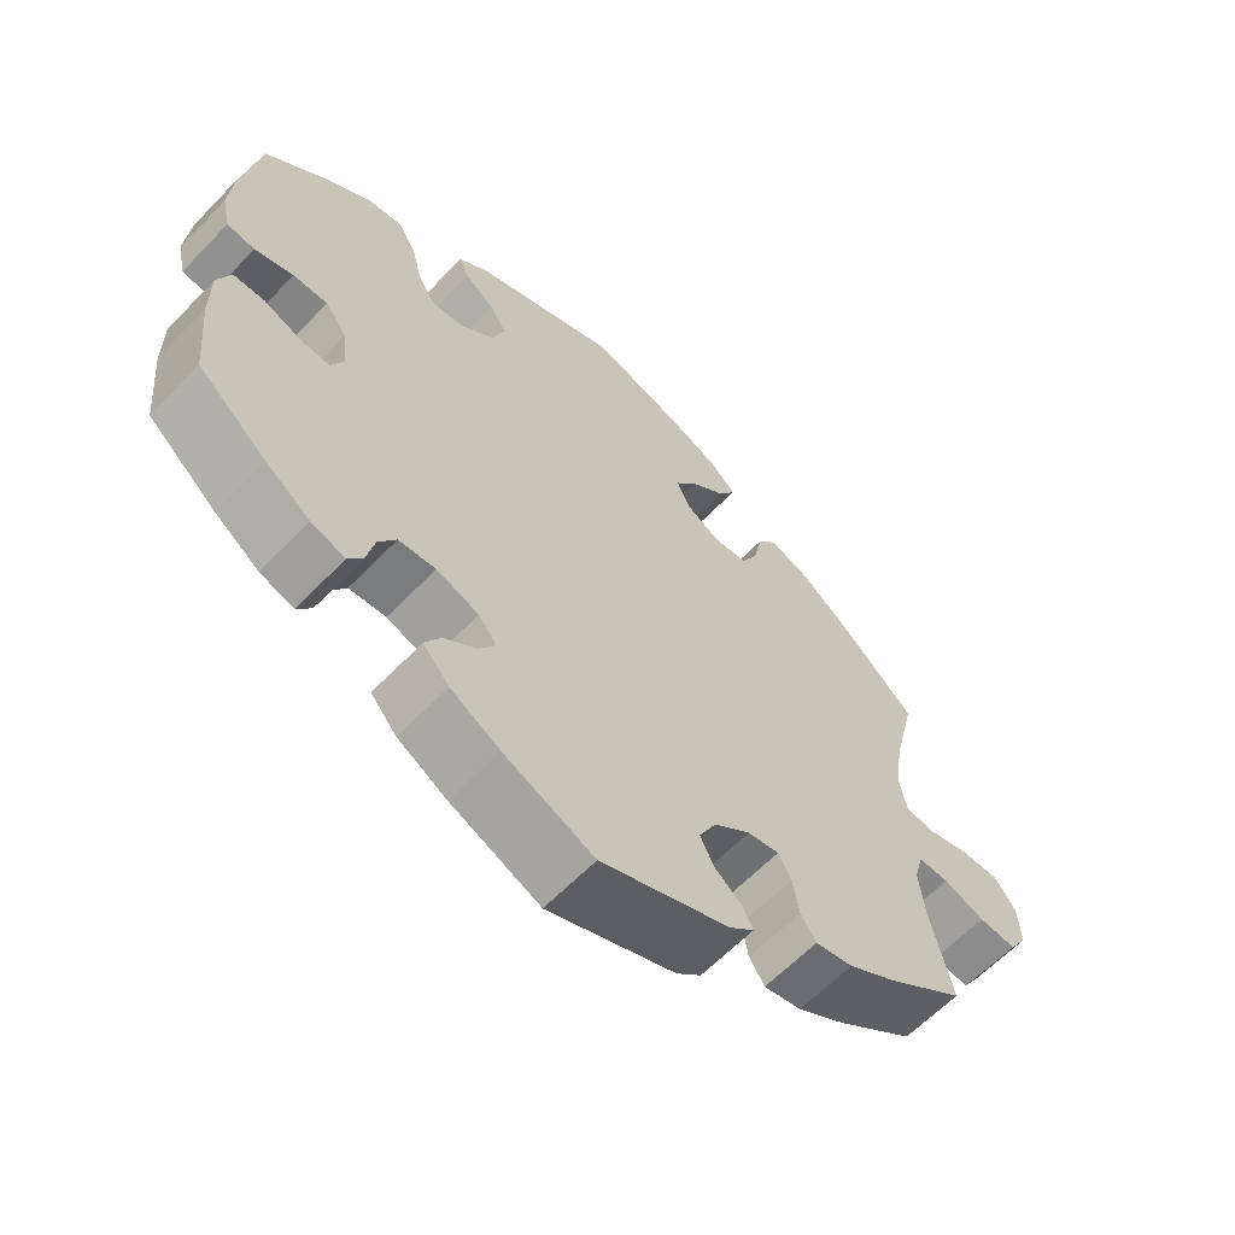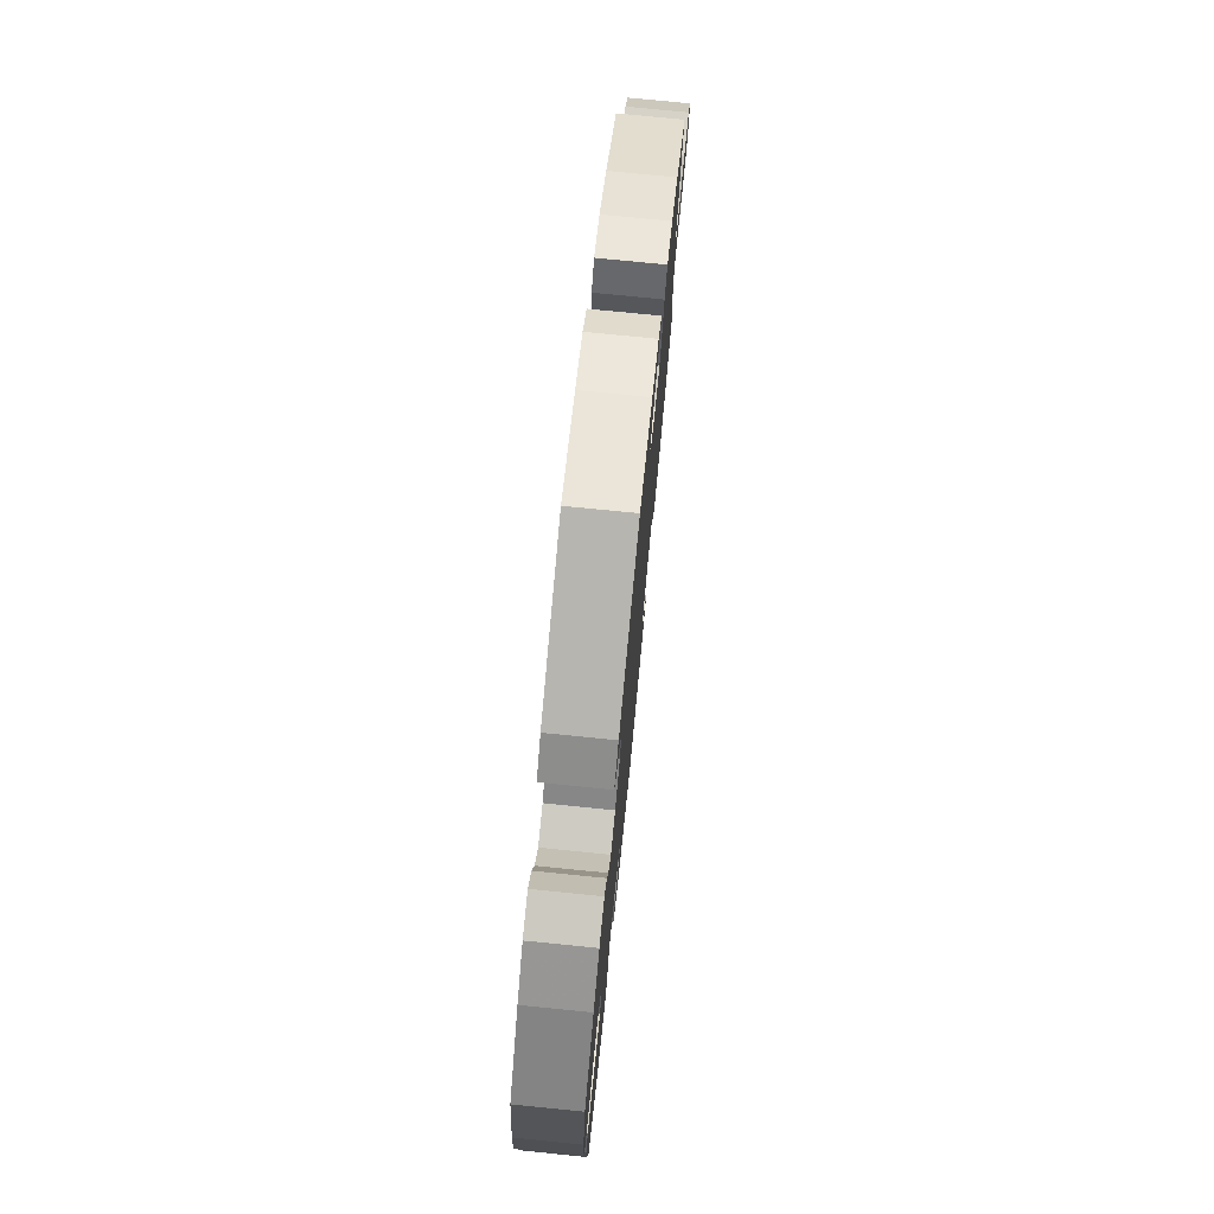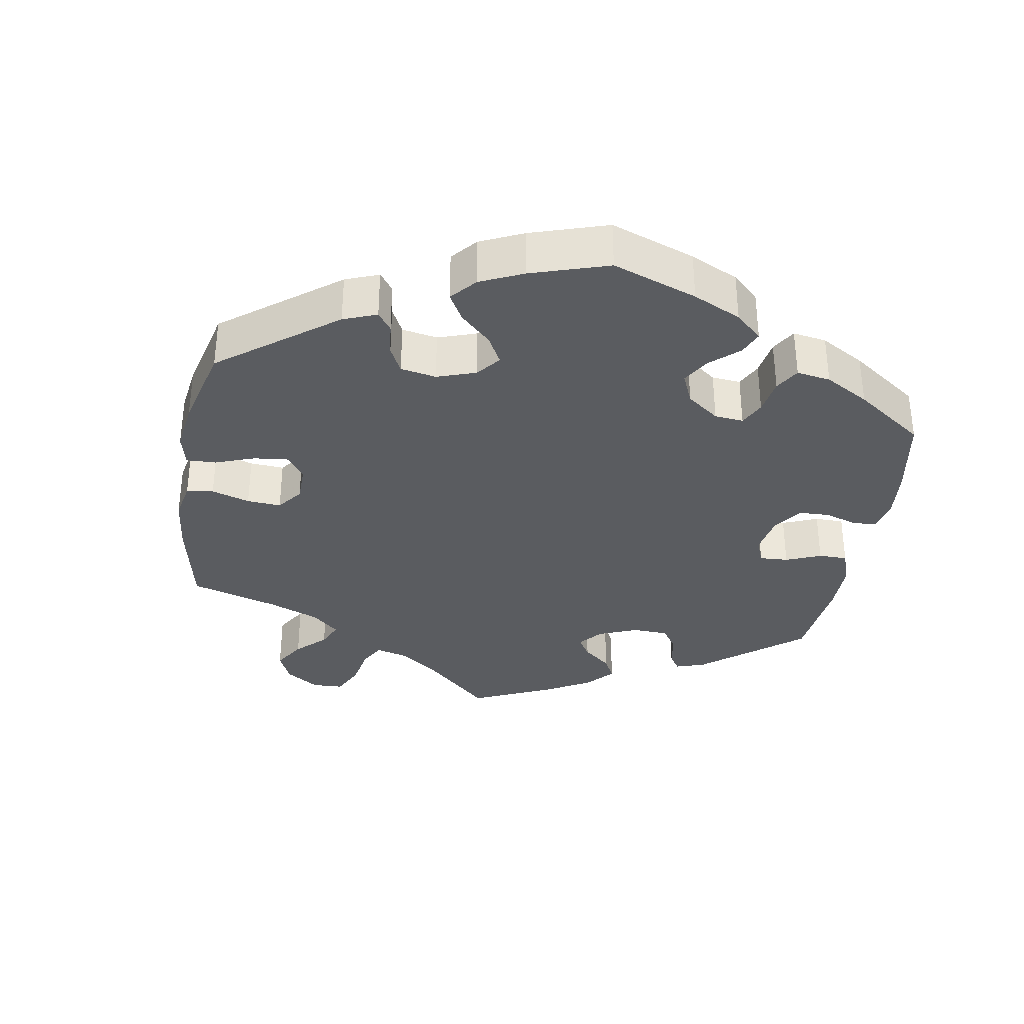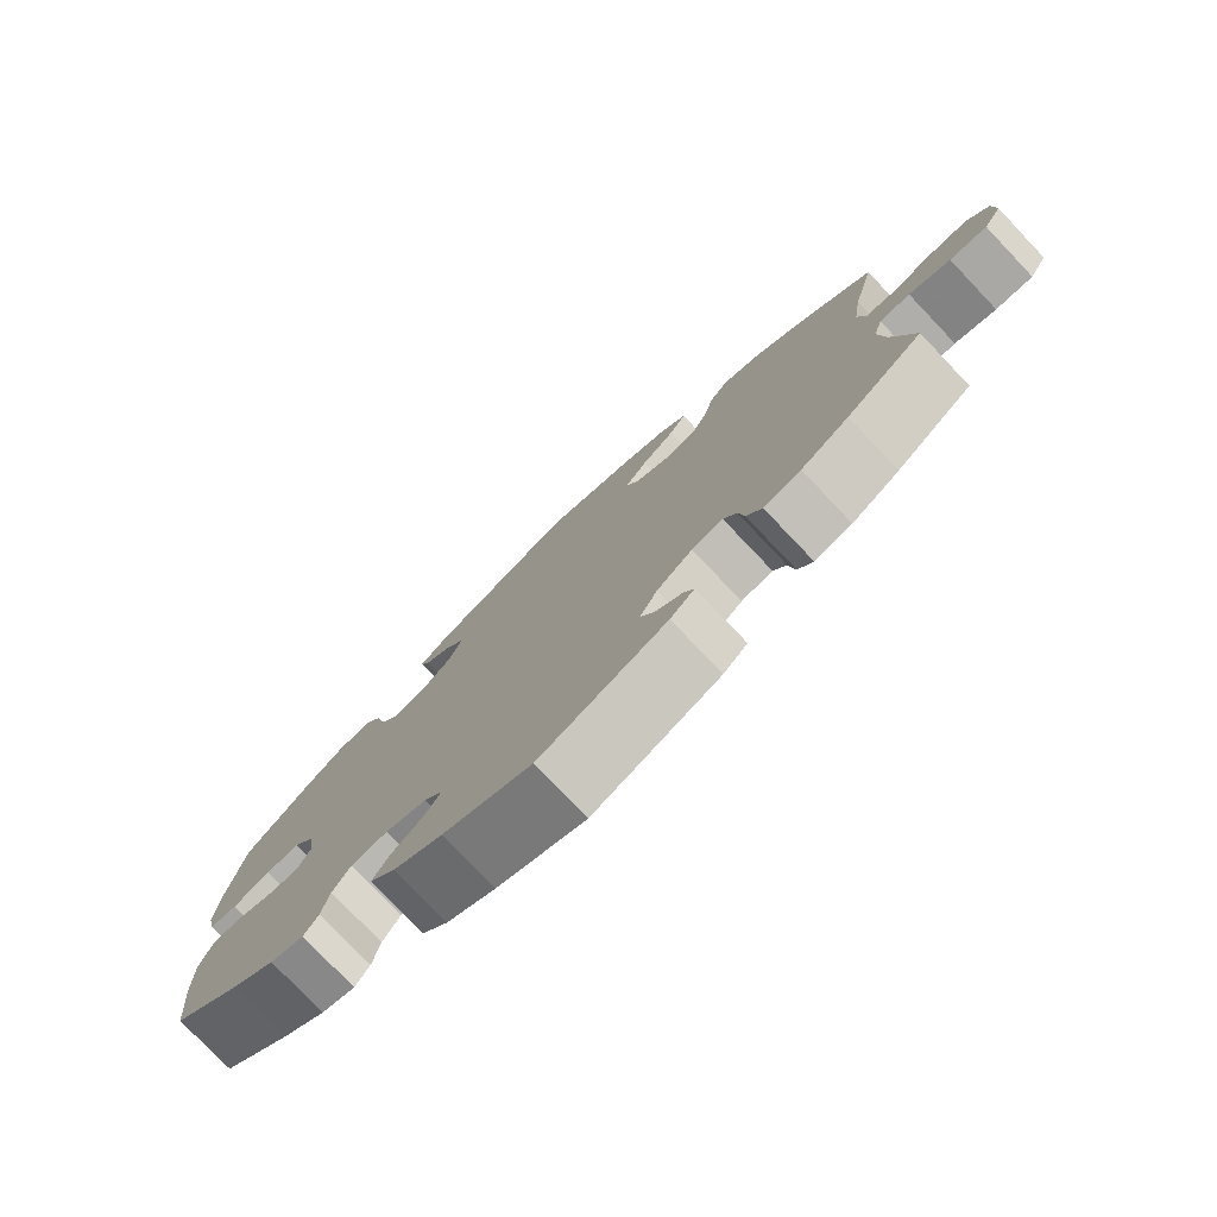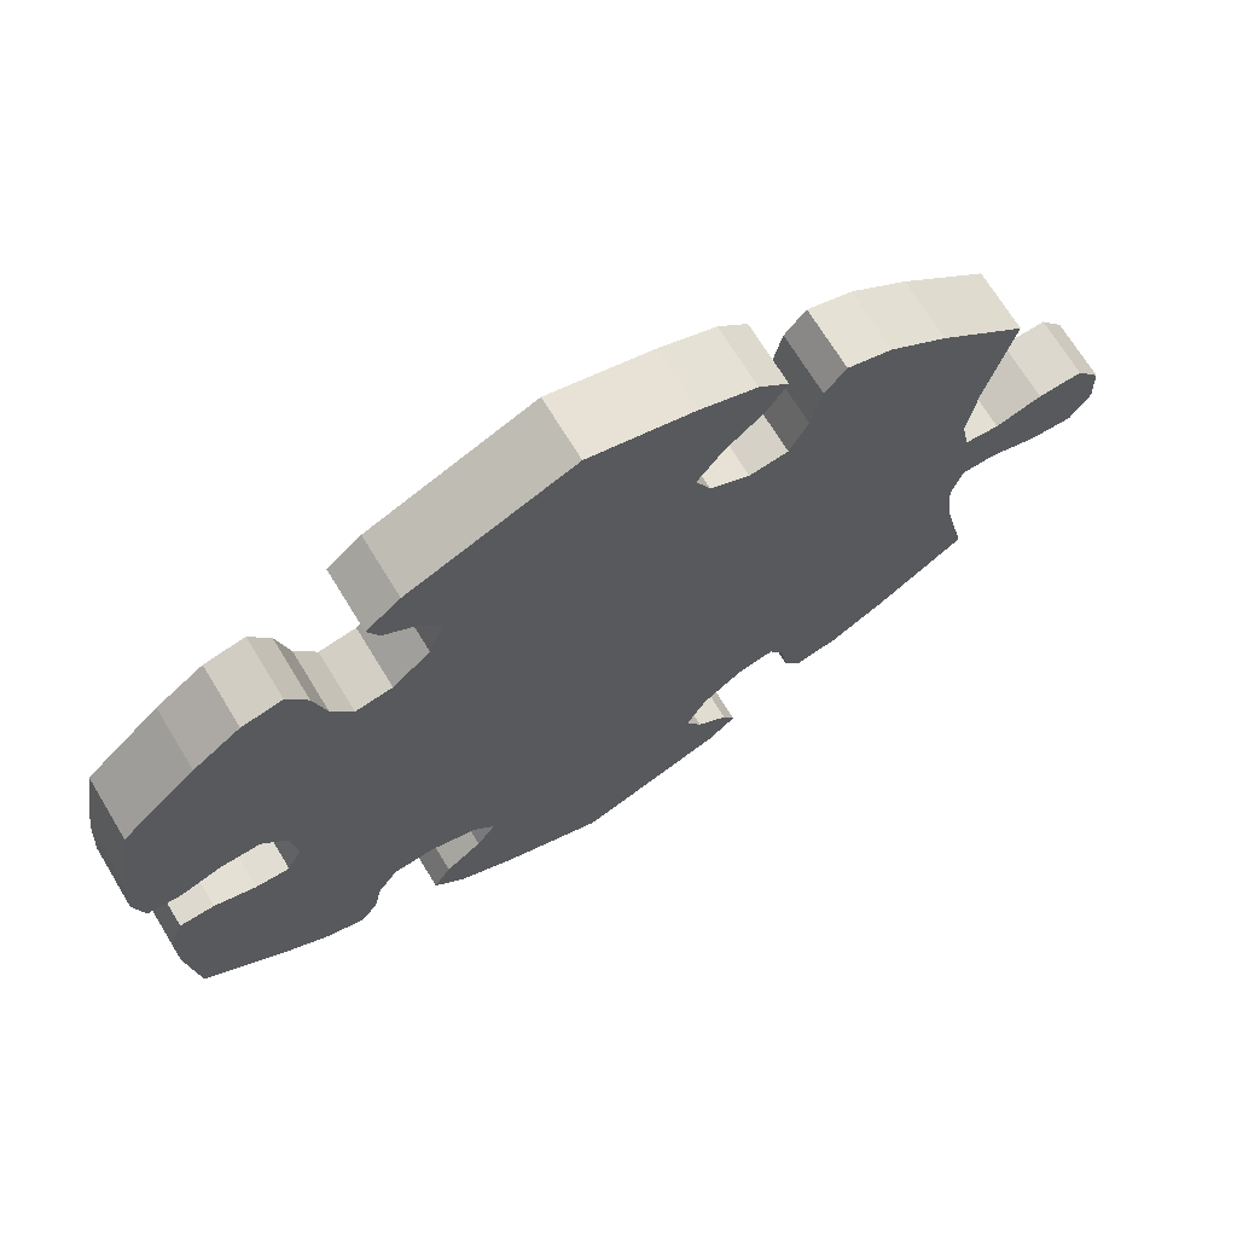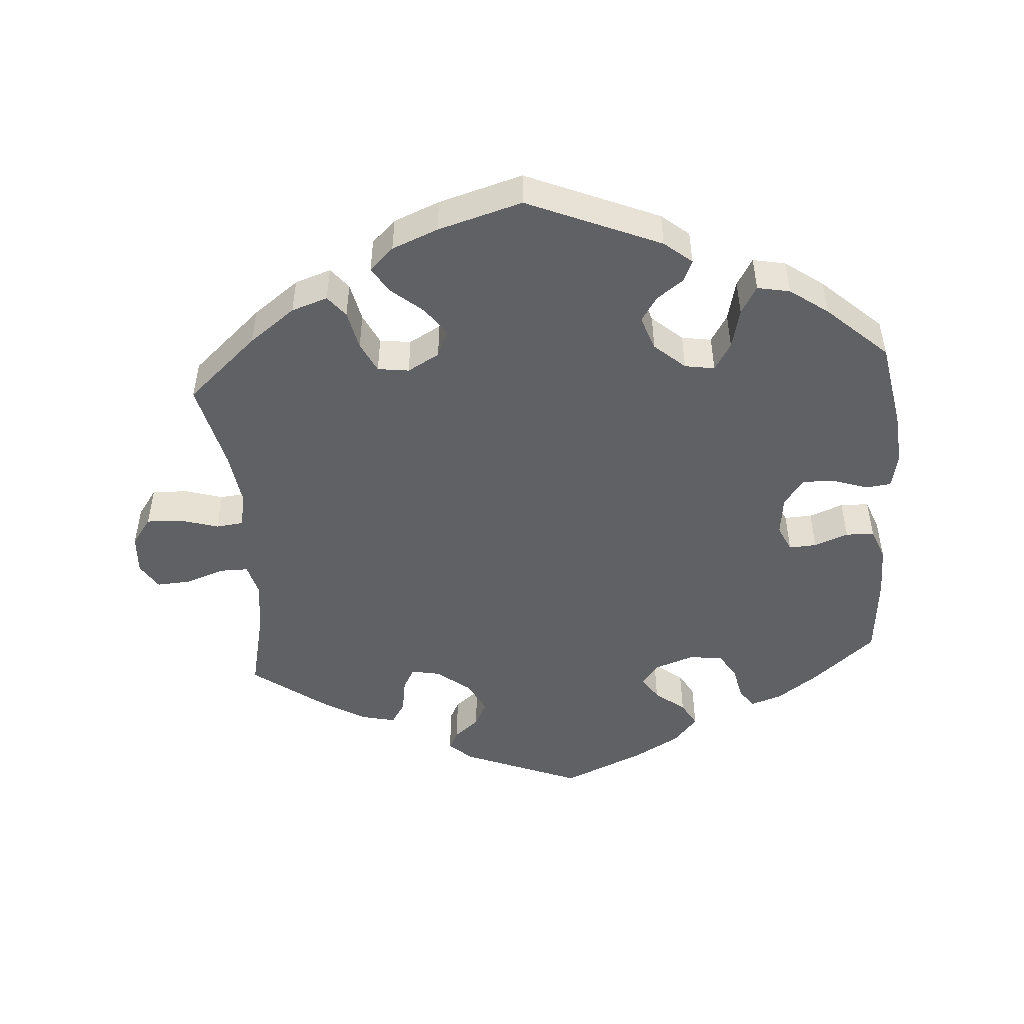
<metadata>
{"format":"obj","ext":"obj","renderer":"f3d","projection":"perspective","resolution":1024,"background":"white","views":[{"elev":-62.1,"azim":136.2,"up":"+Z"},{"elev":75.8,"azim":95.7,"up":"+Z"},{"elev":-34.4,"azim":50.5,"up":"+Y"},{"elev":-77.8,"azim":-136.4,"up":"+Z"},{"elev":70.4,"azim":148.6,"up":"+Z"},{"elev":-49.4,"azim":4.3,"up":"+Y"}]}
</metadata>
<code>
v -0.474 0.07 -0.171
v -0.466 0.07 -0.101
v -0.478 0.07 -0.057
v -0.518 0.07 -0.057
v -0.572 0.07 -0.076
v -0.621 0.07 -0.079
v -0.644 0.07 -0.042
v -0.641 0.07 0.013
v -0.613 0.07 0.052
v -0.562 0.07 0.05
v -0.509 0.07 0.034
v -0.47 0.07 0.038
v -0.46 0.07 0.087
v -0.471 0.07 0.163
v -0.501 0.07 0.288
v -0.401 0.07 0.377
v -0.336 0.07 0.425
v -0.285 0.07 0.442
v -0.261 0.07 0.412
v -0.249 0.07 0.357
v -0.228 0.07 0.314
v -0.184 0.07 0.308
v -0.139 0.07 0.333
v -0.122 0.07 0.371
v -0.151 0.07 0.411
v -0.196 0.07 0.449
v -0.218 0.07 0.485
v -0.184 0.07 0.517
v -0.119 0.07 0.543
v 0 0.07 0.577
v 0.188 0.07 0.497
v 0.227 0.07 0.465
v 0.214 0.07 0.435
v 0.176 0.07 0.407
v 0.153 0.07 0.372
v 0.17 0.07 0.324
v 0.213 0.07 0.286
v 0.255 0.07 0.279
v 0.279 0.07 0.318
v 0.293 0.07 0.375
v 0.316 0.07 0.414
v 0.362 0.07 0.405
v 0.416 0.07 0.366
v 0.5 0.07 0.289
v 0.522 0.07 0.165
v 0.528 0.07 0.091
v 0.517 0.07 0.042
v 0.481 0.07 0.038
v 0.431 0.07 0.055
v 0.386 0.07 0.056
v 0.358 0.07 0.018
v 0.351 0.07 -0.038
v 0.368 0.07 -0.075
v 0.407 0.07 -0.073
v 0.455 0.07 -0.055
v 0.495 0.07 -0.056
v 0.512 0.07 -0.101
v 0.512 0.07 -0.172
v 0.501 0.07 -0.289
v 0.411 0.07 -0.364
v 0.354 0.07 -0.404
v 0.31 0.07 -0.418
v 0.291 0.07 -0.391
v 0.281 0.07 -0.344
v 0.258 0.07 -0.307
v 0.21 0.07 -0.302
v 0.155 0.07 -0.321
v 0.131 0.07 -0.351
v 0.153 0.07 -0.385
v 0.195 0.07 -0.418
v 0.215 0.07 -0.453
v 0.181 0.07 -0.492
v 0.117 0.07 -0.528
v 0 0.07 -0.578
v -0.167 0.07 -0.511
v -0.199 0.07 -0.482
v -0.185 0.07 -0.455
v -0.15 0.07 -0.427
v -0.132 0.07 -0.391
v -0.155 0.07 -0.346
v -0.202 0.07 -0.309
v -0.243 0.07 -0.301
v -0.26 0.07 -0.332
v -0.268 0.07 -0.381
v -0.288 0.07 -0.412
v -0.337 0.07 -0.401
v -0.4 0.07 -0.363
v -0.501 0.07 -0.289
v -0.474 0 -0.171
v -0.466 0 -0.101
v -0.478 0 -0.057
v -0.518 0 -0.057
v -0.572 0 -0.076
v -0.621 0 -0.079
v -0.644 0 -0.042
v -0.641 0 0.013
v -0.613 0 0.052
v -0.562 0 0.05
v -0.509 0 0.034
v -0.47 0 0.038
v -0.46 0 0.087
v -0.471 0 0.163
v -0.501 0 0.288
v -0.401 0 0.377
v -0.336 0 0.425
v -0.285 0 0.442
v -0.261 0 0.412
v -0.249 0 0.357
v -0.228 0 0.314
v -0.184 0 0.308
v -0.139 0 0.333
v -0.122 0 0.371
v -0.151 0 0.411
v -0.196 0 0.449
v -0.218 0 0.485
v -0.184 0 0.517
v -0.119 0 0.543
v 0 0 0.577
v 0.188 0 0.497
v 0.227 0 0.465
v 0.214 0 0.435
v 0.176 0 0.407
v 0.153 0 0.372
v 0.17 0 0.324
v 0.213 0 0.286
v 0.255 0 0.279
v 0.279 0 0.318
v 0.293 0 0.375
v 0.316 0 0.414
v 0.362 0 0.405
v 0.416 0 0.366
v 0.5 0 0.289
v 0.522 0 0.165
v 0.528 0 0.091
v 0.517 0 0.042
v 0.481 0 0.038
v 0.431 0 0.055
v 0.386 0 0.056
v 0.358 0 0.018
v 0.351 0 -0.038
v 0.368 0 -0.075
v 0.407 0 -0.073
v 0.455 0 -0.055
v 0.495 0 -0.056
v 0.512 0 -0.101
v 0.512 0 -0.172
v 0.501 0 -0.289
v 0.411 0 -0.364
v 0.354 0 -0.404
v 0.31 0 -0.418
v 0.291 0 -0.391
v 0.281 0 -0.344
v 0.258 0 -0.307
v 0.21 0 -0.302
v 0.155 0 -0.321
v 0.131 0 -0.351
v 0.153 0 -0.385
v 0.195 0 -0.418
v 0.215 0 -0.453
v 0.181 0 -0.492
v 0.117 0 -0.528
v 0 0 -0.578
v -0.167 0 -0.511
v -0.199 0 -0.482
v -0.185 0 -0.455
v -0.15 0 -0.427
v -0.132 0 -0.391
v -0.155 0 -0.346
v -0.202 0 -0.309
v -0.243 0 -0.301
v -0.26 0 -0.332
v -0.268 0 -0.381
v -0.288 0 -0.412
v -0.337 0 -0.401
v -0.4 0 -0.363
v -0.501 0 -0.289
f 87 88 1
f 86 87 1 2
f 83 84 85 86
f 82 83 86 2
f 81 82 2 3
f 80 81 3
f 75 76 77 78
f 75 78 79
f 74 75 79
f 73 74 79 80
f 69 70 71 72
f 68 69 72 73
f 61 62 63 64
f 61 64 65
f 60 61 65
f 59 60 65
f 58 59 65 66
f 54 55 56 57
f 53 54 57 58
f 46 47 48 49
f 46 49 50
f 45 46 50
f 44 45 50
f 43 44 50 51
f 39 40 41 42
f 38 39 42 43
f 31 32 33 34
f 31 34 35
f 30 31 35
f 29 30 35 36
f 25 26 27 28
f 24 25 28 29
f 17 18 19 20
f 17 20 21
f 14 15 16 17
f 13 14 17 21
f 12 13 21 22
f 8 9 10 11
f 8 11 12
f 7 8 12
f 4 5 6 7
f 3 4 7 12
f 68 73 80 3
f 53 58 66 67
f 52 53 67
f 51 52 67 68
f 38 43 51 68
f 37 38 68 3
f 24 29 36 37
f 23 24 37
f 22 23 37
f 3 12 22 37
f 89 176 175
f 90 89 175 174
f 174 173 172 171
f 90 174 171 170
f 91 90 170 169
f 91 169 168
f 166 165 164 163
f 167 166 163
f 167 163 162
f 168 167 162 161
f 160 159 158 157
f 161 160 157 156
f 152 151 150 149
f 153 152 149
f 153 149 148
f 153 148 147
f 154 153 147 146
f 145 144 143 142
f 146 145 142 141
f 137 136 135 134
f 138 137 134
f 138 134 133
f 138 133 132
f 139 138 132 131
f 130 129 128 127
f 131 130 127 126
f 122 121 120 119
f 123 122 119
f 123 119 118
f 124 123 118 117
f 116 115 114 113
f 117 116 113 112
f 108 107 106 105
f 109 108 105
f 105 104 103 102
f 109 105 102 101
f 110 109 101 100
f 99 98 97 96
f 100 99 96
f 100 96 95
f 95 94 93 92
f 100 95 92 91
f 91 168 161 156
f 155 154 146 141
f 155 141 140
f 156 155 140 139
f 156 139 131 126
f 91 156 126 125
f 125 124 117 112
f 125 112 111
f 125 111 110
f 125 110 100 91
f 1 89 90 2
f 2 90 91 3
f 3 91 92 4
f 4 92 93 5
f 5 93 94 6
f 6 94 95 7
f 7 95 96 8
f 8 96 97 9
f 9 97 98 10
f 10 98 99 11
f 11 99 100 12
f 12 100 101 13
f 13 101 102 14
f 14 102 103 15
f 15 103 104 16
f 16 104 105 17
f 17 105 106 18
f 18 106 107 19
f 19 107 108 20
f 20 108 109 21
f 21 109 110 22
f 22 110 111 23
f 23 111 112 24
f 24 112 113 25
f 25 113 114 26
f 26 114 115 27
f 27 115 116 28
f 28 116 117 29
f 29 117 118 30
f 30 118 119 31
f 31 119 120 32
f 32 120 121 33
f 33 121 122 34
f 34 122 123 35
f 35 123 124 36
f 36 124 125 37
f 37 125 126 38
f 38 126 127 39
f 39 127 128 40
f 40 128 129 41
f 41 129 130 42
f 42 130 131 43
f 43 131 132 44
f 44 132 133 45
f 45 133 134 46
f 46 134 135 47
f 47 135 136 48
f 48 136 137 49
f 49 137 138 50
f 50 138 139 51
f 51 139 140 52
f 52 140 141 53
f 53 141 142 54
f 54 142 143 55
f 55 143 144 56
f 56 144 145 57
f 57 145 146 58
f 58 146 147 59
f 59 147 148 60
f 60 148 149 61
f 61 149 150 62
f 62 150 151 63
f 63 151 152 64
f 64 152 153 65
f 65 153 154 66
f 66 154 155 67
f 67 155 156 68
f 68 156 157 69
f 69 157 158 70
f 70 158 159 71
f 71 159 160 72
f 72 160 161 73
f 73 161 162 74
f 74 162 163 75
f 75 163 164 76
f 76 164 165 77
f 77 165 166 78
f 78 166 167 79
f 79 167 168 80
f 80 168 169 81
f 81 169 170 82
f 82 170 171 83
f 83 171 172 84
f 84 172 173 85
f 85 173 174 86
f 86 174 175 87
f 87 175 176 88
f 88 176 89 1

</code>
